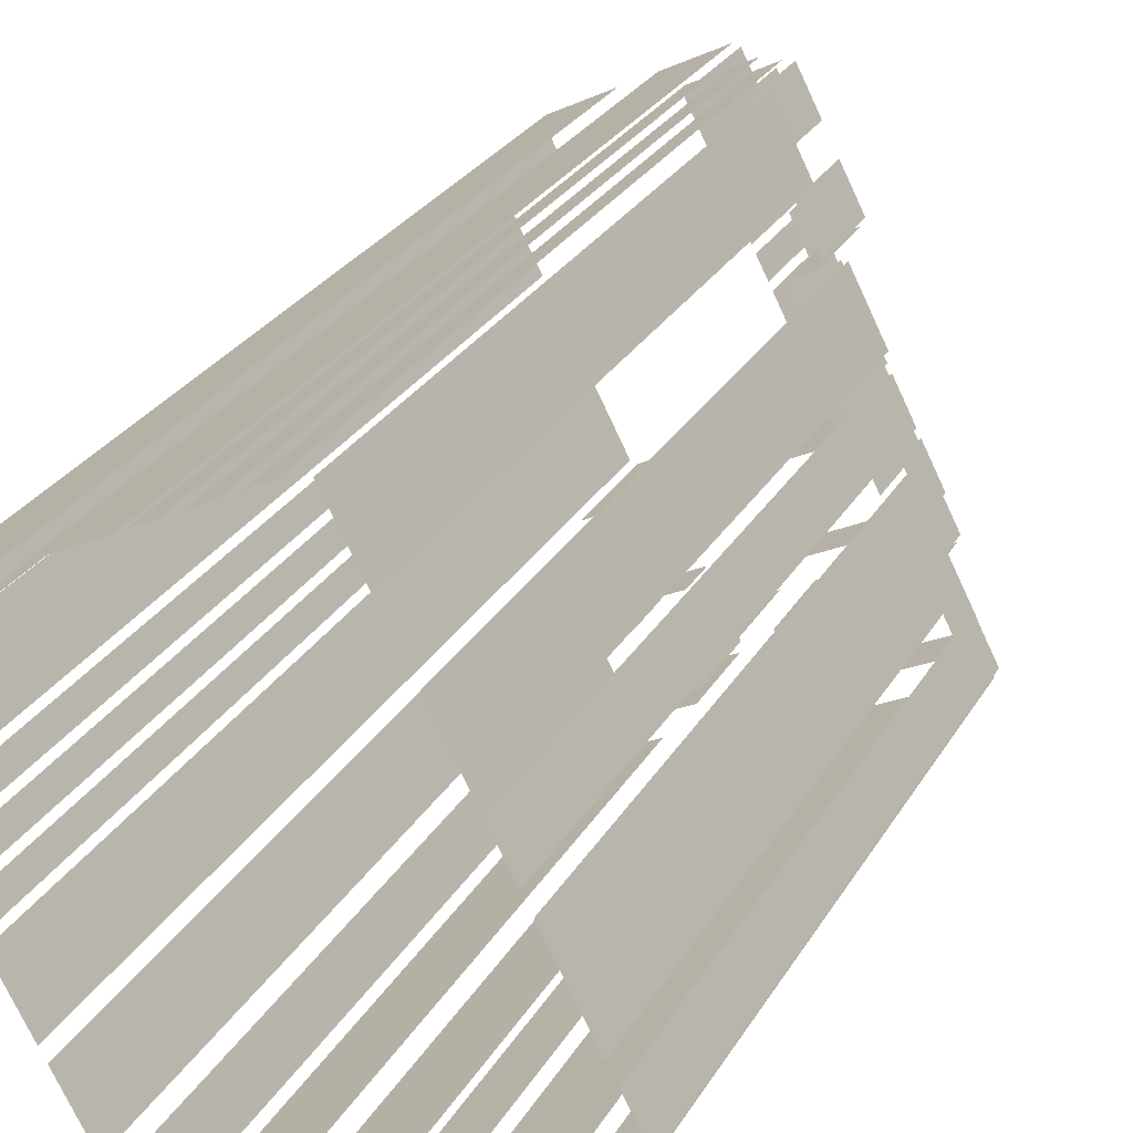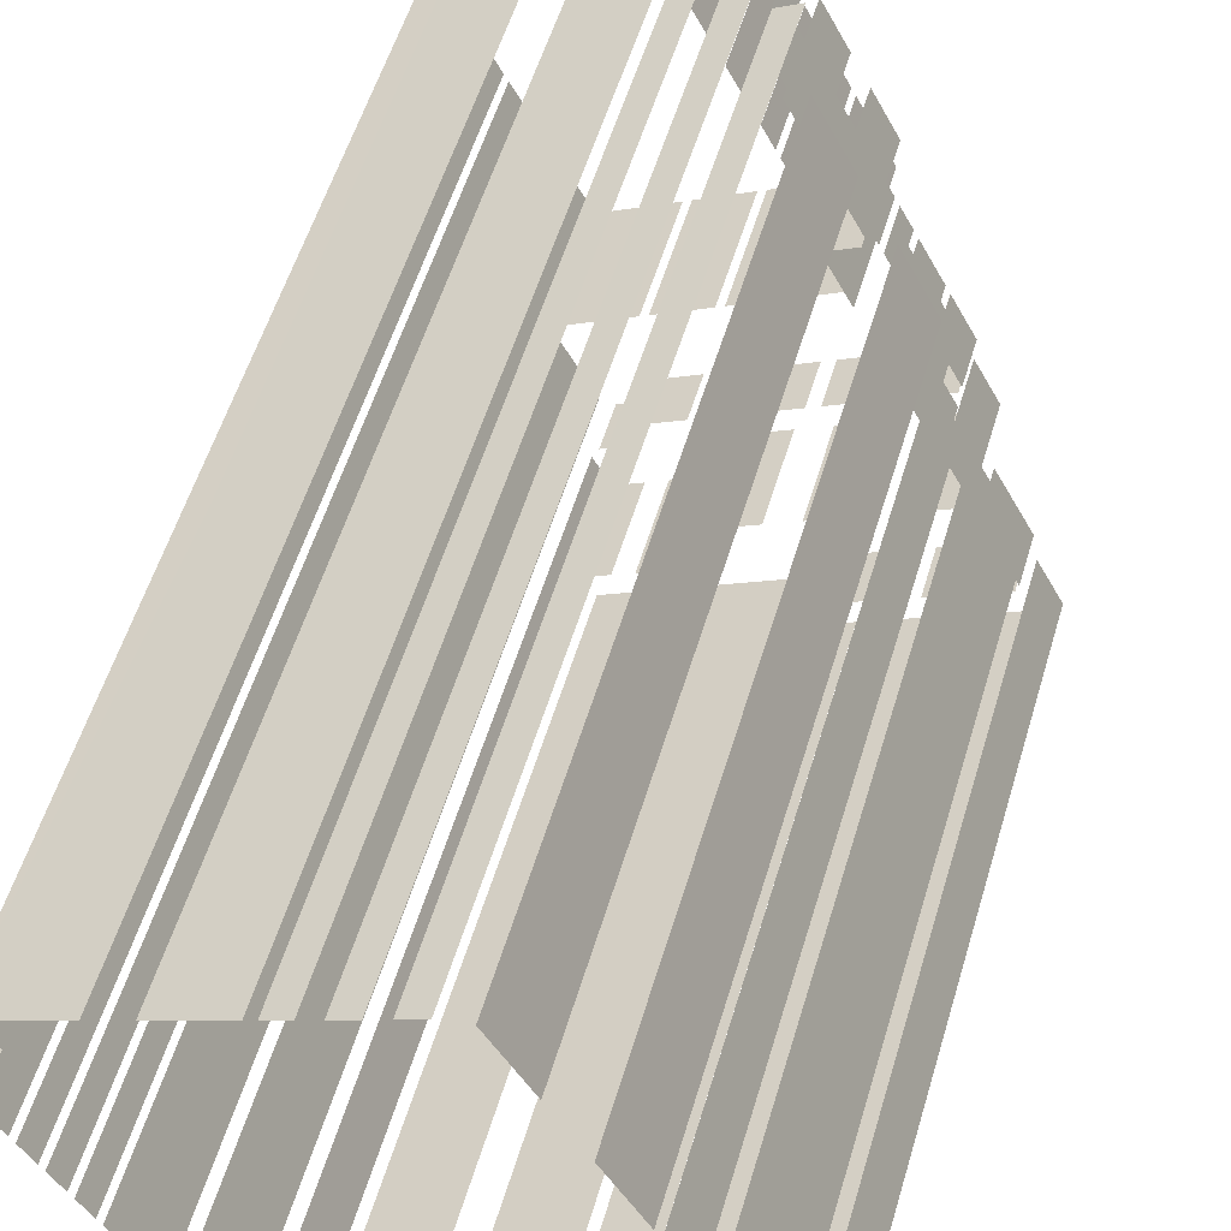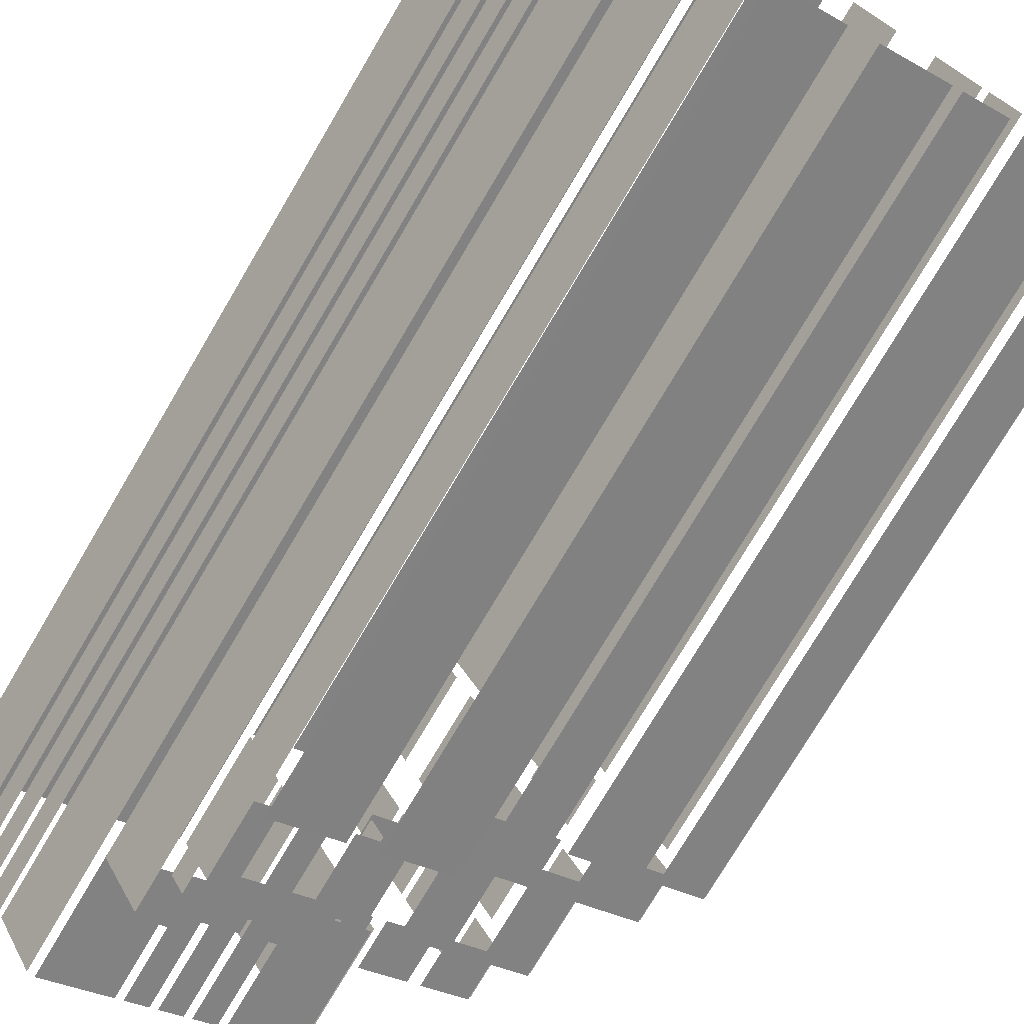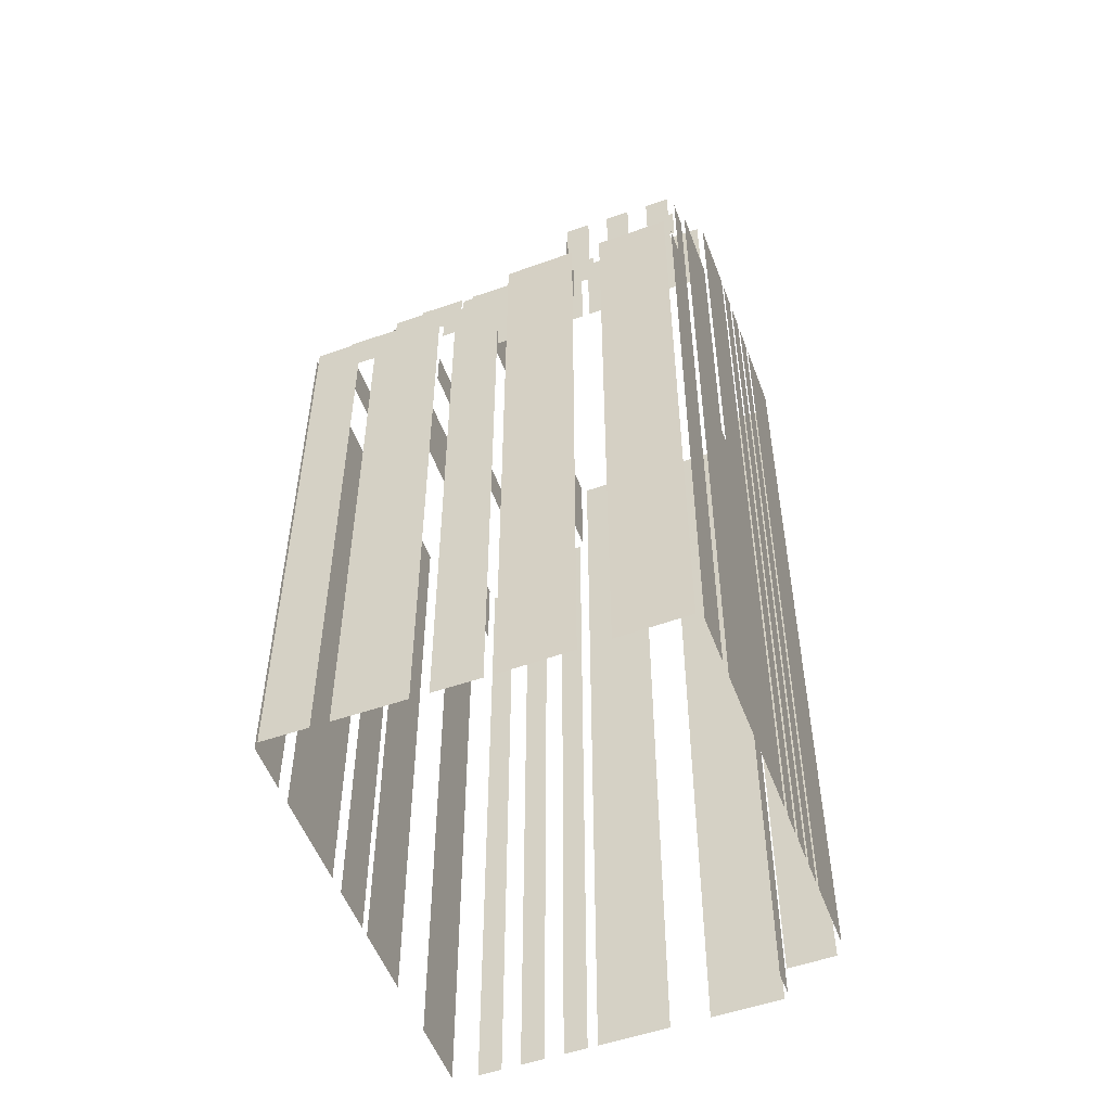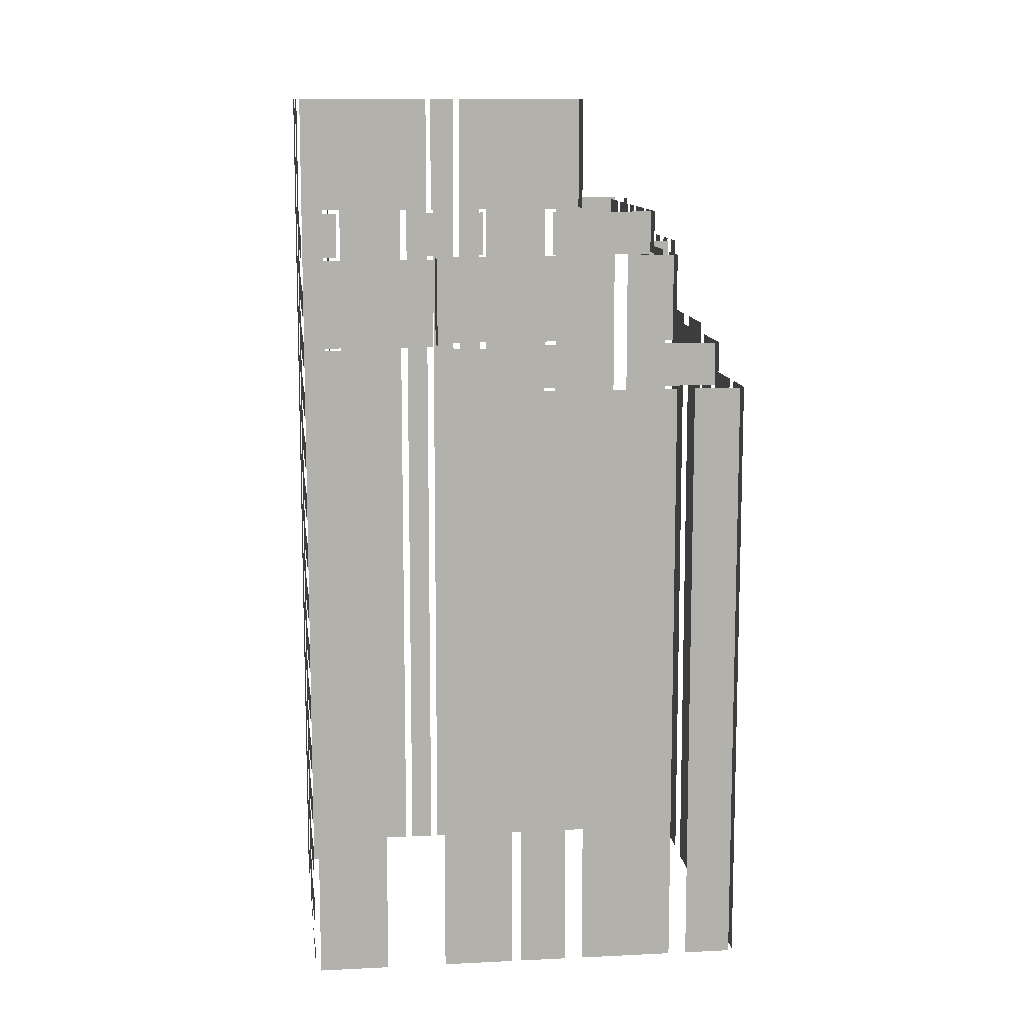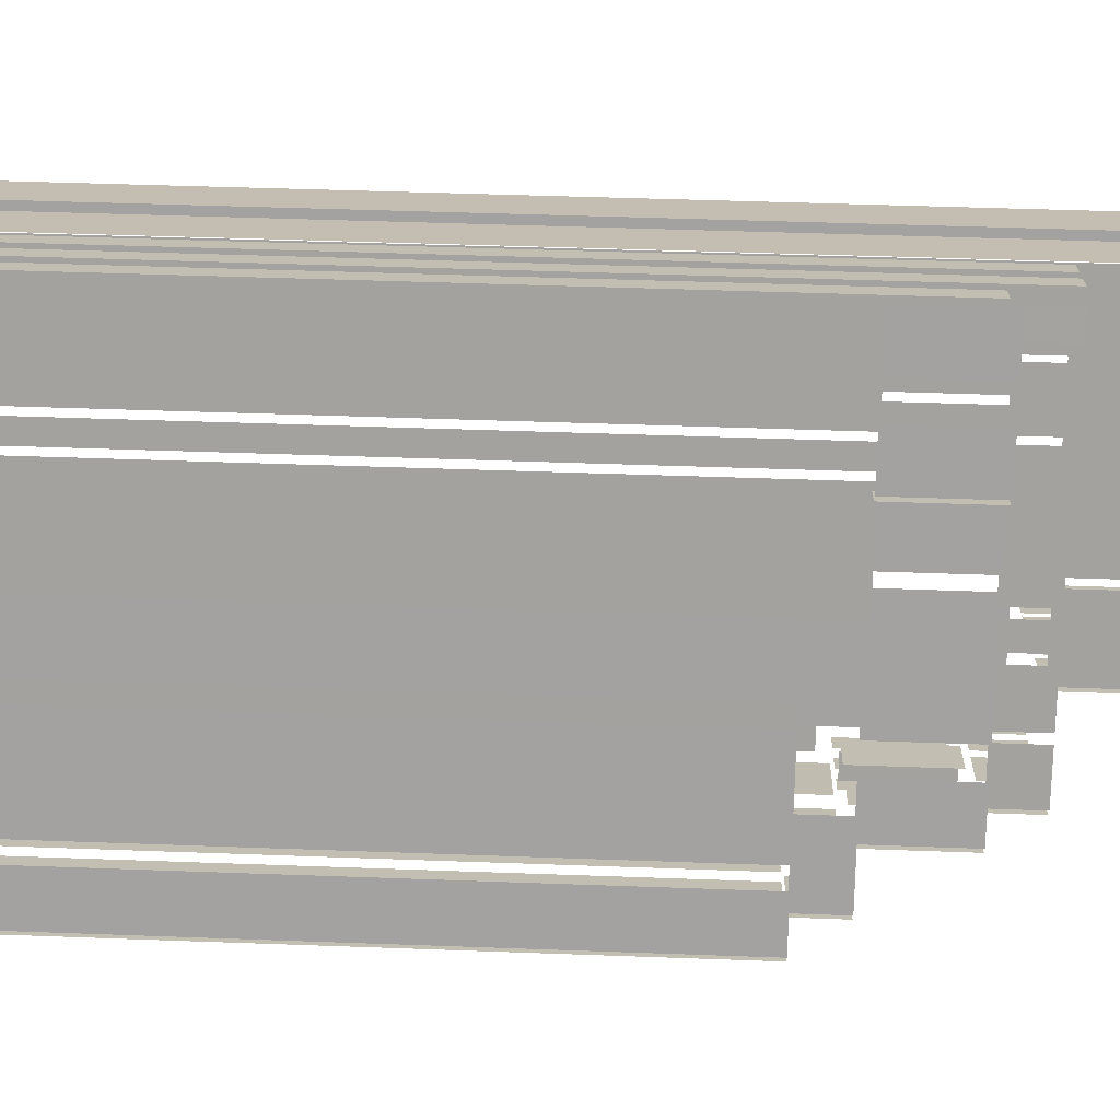
<metadata>
{"format":"obj","ext":"obj","renderer":"f3d","projection":"perspective","resolution":1024,"background":"white","views":[{"elev":28.2,"azim":-155.0,"up":"+Y"},{"elev":55.1,"azim":-163.5,"up":"+Y"},{"elev":-74.9,"azim":149.5,"up":"+Y"},{"elev":-53.6,"azim":-7.3,"up":"+Z"},{"elev":11.3,"azim":-124.7,"up":"+Z"},{"elev":44.8,"azim":-87.5,"up":"+Y"}]}
</metadata>
<code>
o geometryt000010000010000110010110000110000110100000110010st48_4
v 1194 -147.8 464
v 1197 -149.3 464
v 1197 -149.3 506
v 1194 -147.8 506
v 1198 -149.8 506
v 1198 -149.8 464
v 1202 -152.1 464
v 1202 -152.1 506
v 1204 -152.7 464
v 1206 -154.2 464
v 1206 -154.2 506
v 1204 -152.7 506
v 1196 -144.5 506
v 1196 -144.5 464
v 1194 -147.3 464
v 1194 -147.3 506
v 1199 -137.6 464
v 1196 -143.3 464
v 1196 -143.3 506
v 1199 -137.6 506
v 1201 -133.7 506
v 1201 -133.7 464
v 1200 -136.5 464
v 1200 -136.5 506
v 1196 -147.2 509
v 1196 -147.2 506
v 1201 -149.5 506
v 1201 -149.5 509
v 1203 -150.6 506
v 1207 -152.6 506
v 1203 -150.6 509
v 1207 -152.8 509
v 1207 -152.8 506
v 1198 -142.4 506
v 1196 -146.2 506
v 1198 -142.4 509
v 1196 -146.7 509
v 1196 -146.7 506
v 1203 -134.4 506
v 1200 -138.7 506
v 1200 -138.7 509
v 1203 -134.4 509
v 1199 -145.9 515
v 1199 -145.9 509
v 1202 -147.4 509
v 1202 -147.4 515
v 1204 -148.4 509
v 1207 -149.9 509
v 1207 -149.9 515
v 1204 -148.4 515
v 1209 -150.9 515
v 1209 -150.9 509
v 1211 -151.8 509
v 1212 -152.4 515
v 1212 -152.4 509
v 1201 -142.5 509
v 1200 -143.9 509
v 1201 -142.5 515
v 1199 -145.4 515
v 1199 -145.4 509
v 1205 -135.2 509
v 1202 -140.9 509
v 1202 -140.9 515
v 1205 -135.2 515
v 1207 -130.7 515
v 1207 -130.7 509
v 1206 -133.5 509
v 1206 -133.5 515
v 1203 -141.9 515
v 1202 -144 515
v 1203 -141.9 518
v 1201 -144.8 518
v 1201 -144.8 515
v 1204 -138.5 518
v 1204 -138.5 515
v 1203 -141.4 515
v 1203 -141.4 518
v 1205 -136.6 518
v 1205 -136.6 515
v 1205 -138 515
v 1205 -138 518
v 1207 -134.7 515
v 1206 -136.1 515
v 1206 -136.1 518
v 1207 -134.7 518
v 1208 -132.7 515
v 1207 -134.2 515
v 1207 -134.2 518
v 1208 -132.7 518
v 1209 -129.4 518
v 1209 -129.4 515
v 1208 -132.2 515
v 1208 -132.2 518
v 1211 -126 518
v 1211 -126 515
v 1210 -128.9 515
v 1210 -128.9 518
v 1201 -145.2 518
v 1201 -145.2 515
v 1204 -146.7 515
v 1204 -146.7 518
v 1205 -147.1 518
v 1205 -147.1 515
v 1208 -148.6 515
v 1208 -148.6 518
v 1209 -149 515
v 1210 -149.8 515
v 1210 -149.8 518
v 1209 -149 518
v 1211 -150.2 518
v 1211 -150.2 515
v 1214 -151.7 515
v 1214 -151.7 518
v 1214 -152.1 515
v 1217 -153.3 515
v 1214 -152.1 518
v 1217 -153.6 518
v 1217 -153.6 515
v 1204 -128.7 509
v 1204 -128.7 464
v 1202 -133 464
v 1202 -133 509
v 1208 -120.8 464
v 1206 -125.1 464
v 1206 -125.1 509
v 1208 -120.8 509
v 1205 -129.4 509
v 1207 -130.2 509
v 1207 -130.2 515
v 1205 -129.4 515
v 1207 -126.1 509
v 1206 -128.3 509
v 1207 -126.1 515
v 1205 -128.9 515
v 1205 -128.9 509
v 1209 -121.4 515
v 1209 -121.4 509
v 1208 -124.2 509
v 1208 -124.2 515
v 1207 -154.5 464
v 1211 -156.8 464
v 1211 -156.8 509
v 1207 -154.5 509
v 1213 -157.8 464
v 1217 -160.1 464
v 1217 -160.1 509
v 1213 -157.8 509
v 1209 -138.5 518
v 1208 -140.9 518
v 1209 -138.5 525.8
v 1207 -142.8 525.8
v 1207 -142.8 518
v 1211 -135.2 525.8
v 1211 -135.2 518
v 1210 -138 518
v 1210 -138 525.8
v 1212 -133.3 525.8
v 1212 -133.3 518
v 1211 -134.7 518
v 1211 -134.7 525.8
v 1214 -129.9 518
v 1212 -132.8 518
v 1212 -132.8 525.8
v 1214 -129.9 525.8
v 1216 -125.2 525.8
v 1216 -125.2 518
v 1214 -129.5 518
v 1214 -129.5 525.8
v 1207 -143.3 518
v 1212 -145.5 518
v 1212 -145.5 525.8
v 1207 -143.3 525.8
v 1212 -145.8 518
v 1214 -146.5 518
v 1214 -146.5 525.8
v 1212 -145.8 525.8
v 1214 -146.8 518
v 1215 -147.5 518
v 1215 -147.5 525.8
v 1214 -146.8 525.8
v 1216 -147.8 525.8
v 1216 -147.8 518
v 1217 -148.5 518
v 1217 -148.5 525.8
v 1218 -148.8 525.8
v 1218 -148.8 518
v 1221 -150.2 518
v 1222 -151 525.8
v 1222 -151 518
v 1211 -122 464
v 1210 -121.2 464
v 1210 -121.2 514.4
v 1211 -122 514.4
v 1214 -123.3 518
v 1214 -123.3 464
v 1212 -122.6 464
v 1212 -122.6 518
v 1216 -124.7 518
v 1216 -124.7 464
v 1215 -124 464
v 1215 -124 518
v 1211 -123 515
v 1211 -124.5 515
v 1211 -124.5 518
v 1211 -123 518
v 1211 -155.2 515
v 1211 -155.2 509
v 1213 -156 509
v 1213 -156 515
v 1214 -156.6 515
v 1214 -156.6 509
v 1215 -157.4 509
v 1215 -157.4 515
v 1217 -158 515
v 1217 -158 509
v 1218 -158.5 509
v 1218 -158.8 515
v 1218 -158.8 509
v 1212 -153.1 515
v 1212 -153.1 509
v 1211 -154.5 509
v 1211 -154.5 515
v 1221 -127.3 525.8
v 1221 -127.3 464
v 1217 -125 464
v 1217 -125 525.8
v 1228 -130.8 525.8
v 1228 -130.8 464
v 1224 -128.5 464
v 1224 -128.5 525.8
v 1218 -155.4 518
v 1218 -155.4 515
v 1219 -156.1 515
v 1219 -156.1 518
v 1219 -158.4 508.2
v 1218 -159.8 464
v 1219 -156.9 464
v 1218 -159.8 508.2
v 1219 -156.9 515
v 1219 -158.4 515
v 1220 -156 464
v 1222 -151.7 464
v 1222 -151.7 518
v 1220 -156 518
v 1223 -150.9 464
v 1225 -146.6 464
v 1225 -146.6 525.8
v 1223 -150.9 525.8
v 1225 -146.1 525.8
v 1225 -146.1 464
v 1226 -144.7 464
v 1226 -144.7 525.8
v 1226 -144.2 525.8
v 1226 -144.2 464
v 1227 -142.8 464
v 1227 -142.8 525.8
v 1227 -142.3 464
v 1228 -140.9 464
v 1228 -140.9 525.8
v 1227 -142.3 525.8
v 1228 -140.4 464
v 1230 -136.1 464
v 1230 -136.1 525.8
v 1228 -140.4 525.8
v 1227 -132.8 464
v 1228 -131.4 464
v 1228 -131.4 525.8
v 1227 -132.8 525.8
v 1230 -135 464
v 1227 -133.5 464
v 1227 -133.5 525.8
v 1230 -135 525.8
f 1 2 3
f 4 1 3
f 5 6 7
f 5 7 8
f 9 10 11
f 12 9 11
f 13 14 15
f 13 15 16
f 17 18 19
f 20 17 19
f 25 26 27
f 25 27 28
f 29 30 31
f 32 30 33
f 31 30 32
f 34 35 36
f 37 35 38
f 36 35 37
f 39 40 41
f 42 39 41
f 43 44 45
f 43 45 46
f 47 48 49
f 50 47 49
f 51 52 53
f 54 51 53
f 56 57 58
f 58 57 59
f 69 70 71
f 72 70 73
f 71 70 72
f 74 75 76
f 74 76 77
f 78 79 80
f 78 80 81
f 82 83 84
f 85 82 84
f 86 87 88
f 89 86 88
f 90 91 92
f 90 92 93
f 94 95 96
f 94 96 97
f 98 99 100
f 98 100 101
f 102 103 104
f 102 104 105
f 106 107 108
f 109 106 108
f 110 111 112
f 110 112 113
f 114 115 116
f 117 115 118
f 116 115 117
f 119 120 121
f 119 121 122
f 123 124 125
f 126 123 125
f 127 128 129
f 130 127 129
f 131 132 133
f 134 132 135
f 133 132 134
f 136 137 138
f 136 138 139
f 140 141 142
f 143 140 142
f 144 145 146
f 147 144 146
f 148 149 150
f 151 149 152
f 150 149 151
f 153 154 155
f 153 155 156
f 157 158 159
f 157 159 160
f 161 162 163
f 164 161 163
f 165 166 167
f 165 167 168
f 169 170 171
f 172 169 171
f 173 174 175
f 176 173 175
f 177 178 179
f 180 177 179
f 181 182 183
f 181 183 184
f 185 186 187
f 188 187 189
f 188 185 187
f 190 191 192
f 193 190 192
f 194 195 196
f 194 196 197
f 198 199 200
f 198 200 201
f 202 203 204
f 205 202 204
f 217 216 218
f 219 220 221
f 219 221 222
f 223 224 225
f 223 225 226
f 227 228 229
f 227 229 230
f 231 232 233
f 231 233 234
f 235 236 237
f 238 236 235
f 239 235 237
f 240 235 239
f 241 242 243
f 244 241 243
f 245 246 247
f 248 245 247
f 249 250 251
f 249 251 252
f 253 254 255
f 253 255 256
f 257 258 259
f 260 257 259
f 265 266 267
f 268 265 267
f 269 270 271
f 272 269 271
f 21 22 23
f 21 23 24
f 54 53 55
f 59 57 60
f 61 62 63
f 64 61 63
f 65 66 67
f 65 67 68
f 206 207 208
f 206 208 209
f 210 211 212
f 210 212 213
f 214 215 216
f 217 214 216
f 261 262 263
f 264 261 263

</code>
